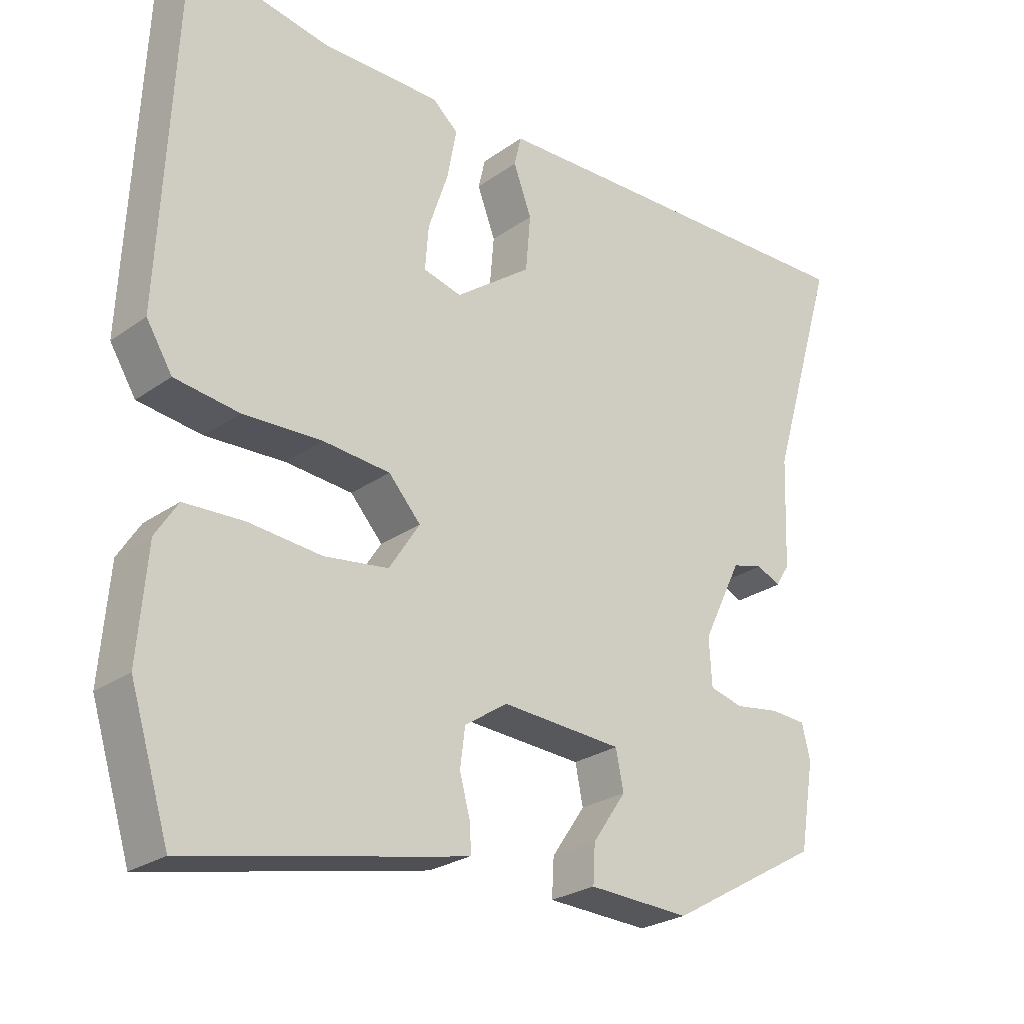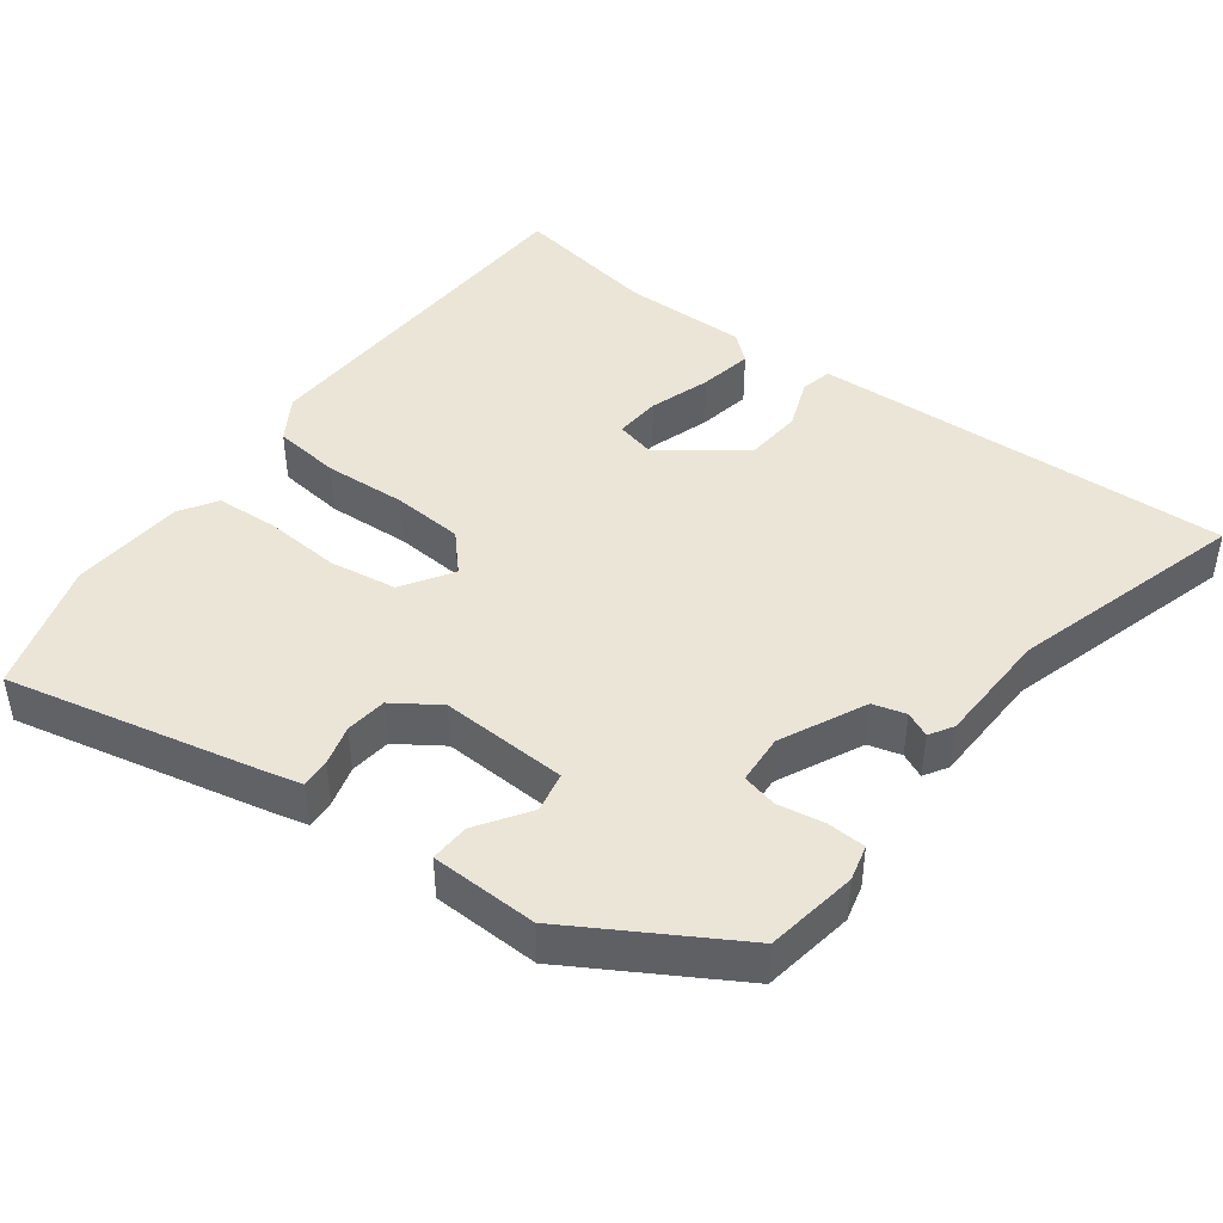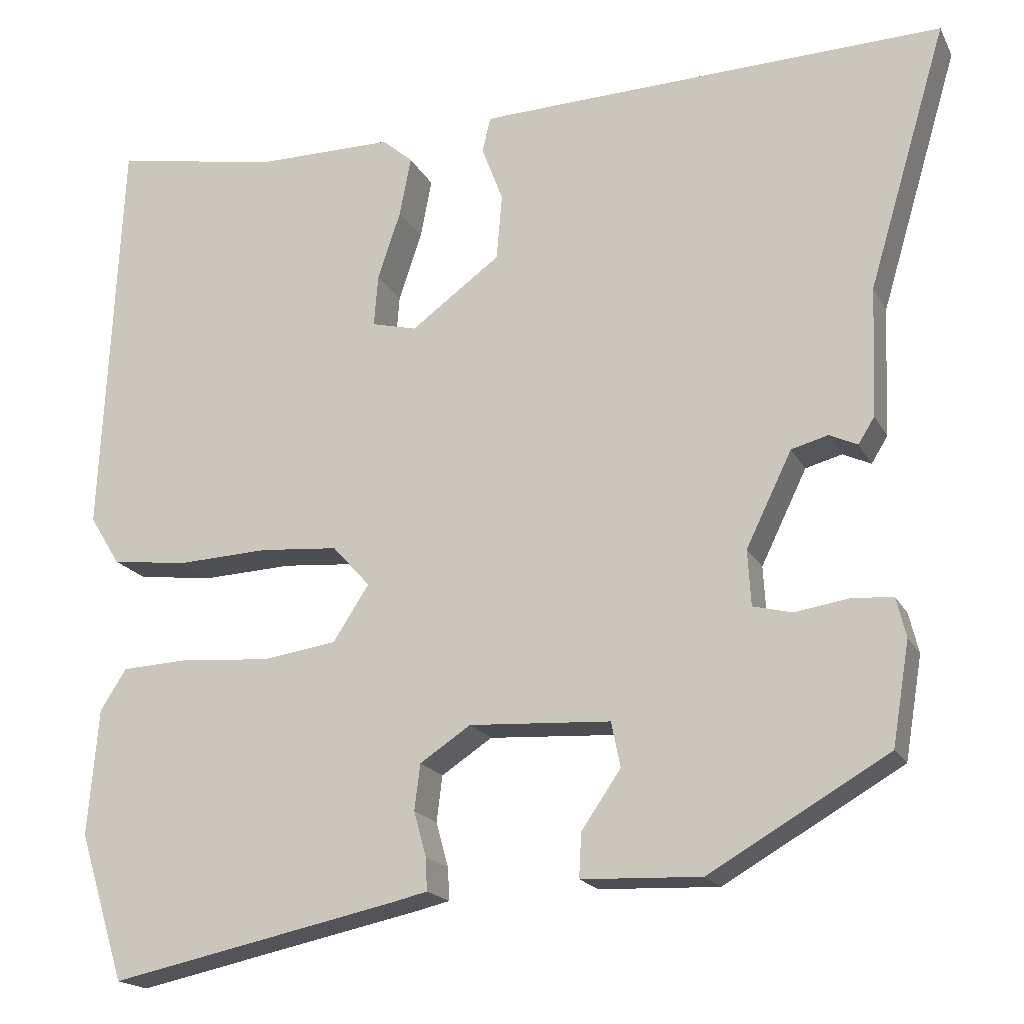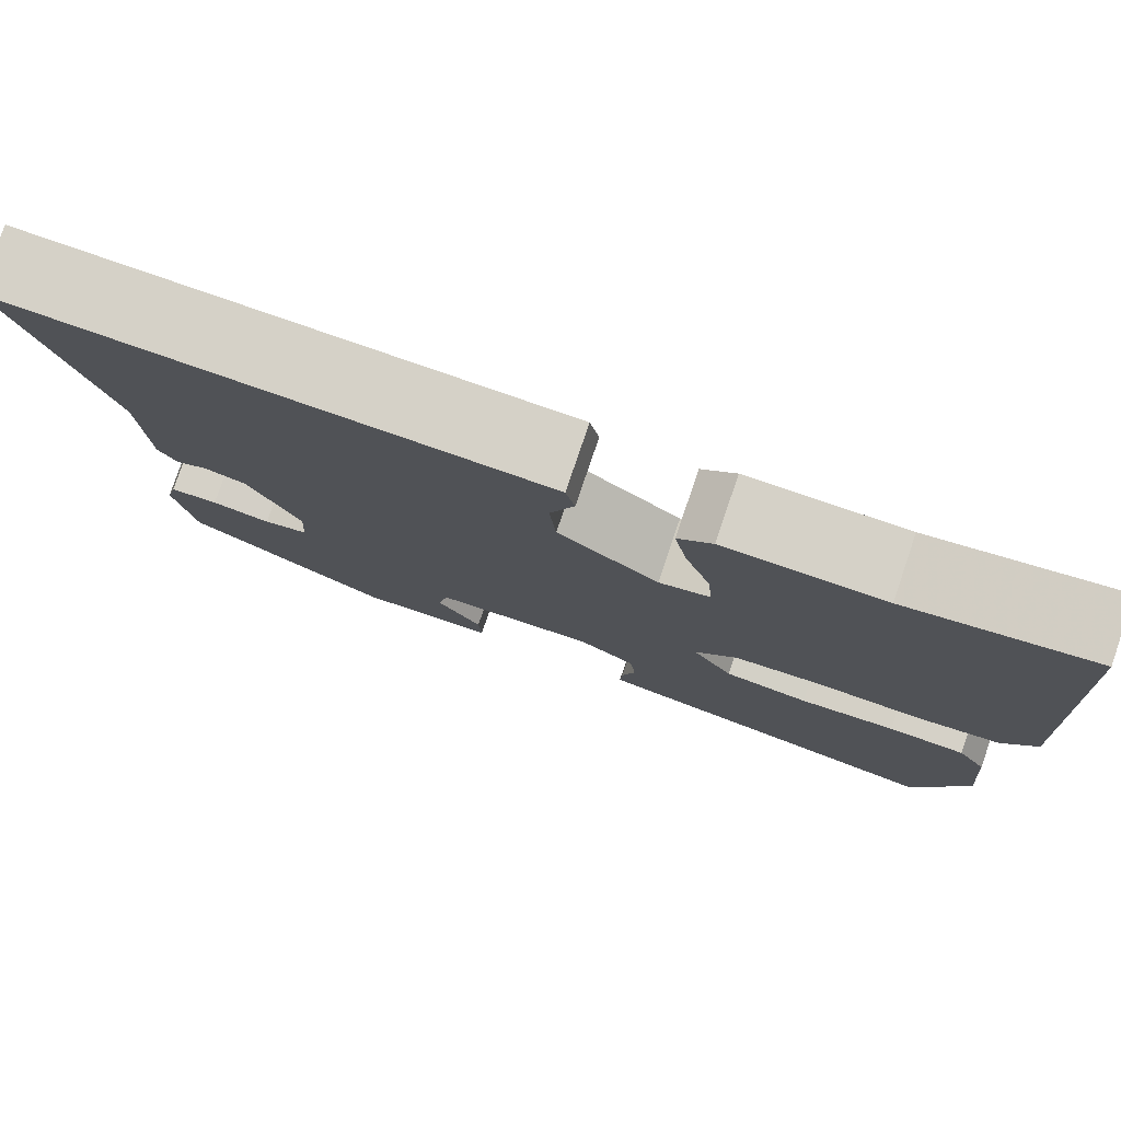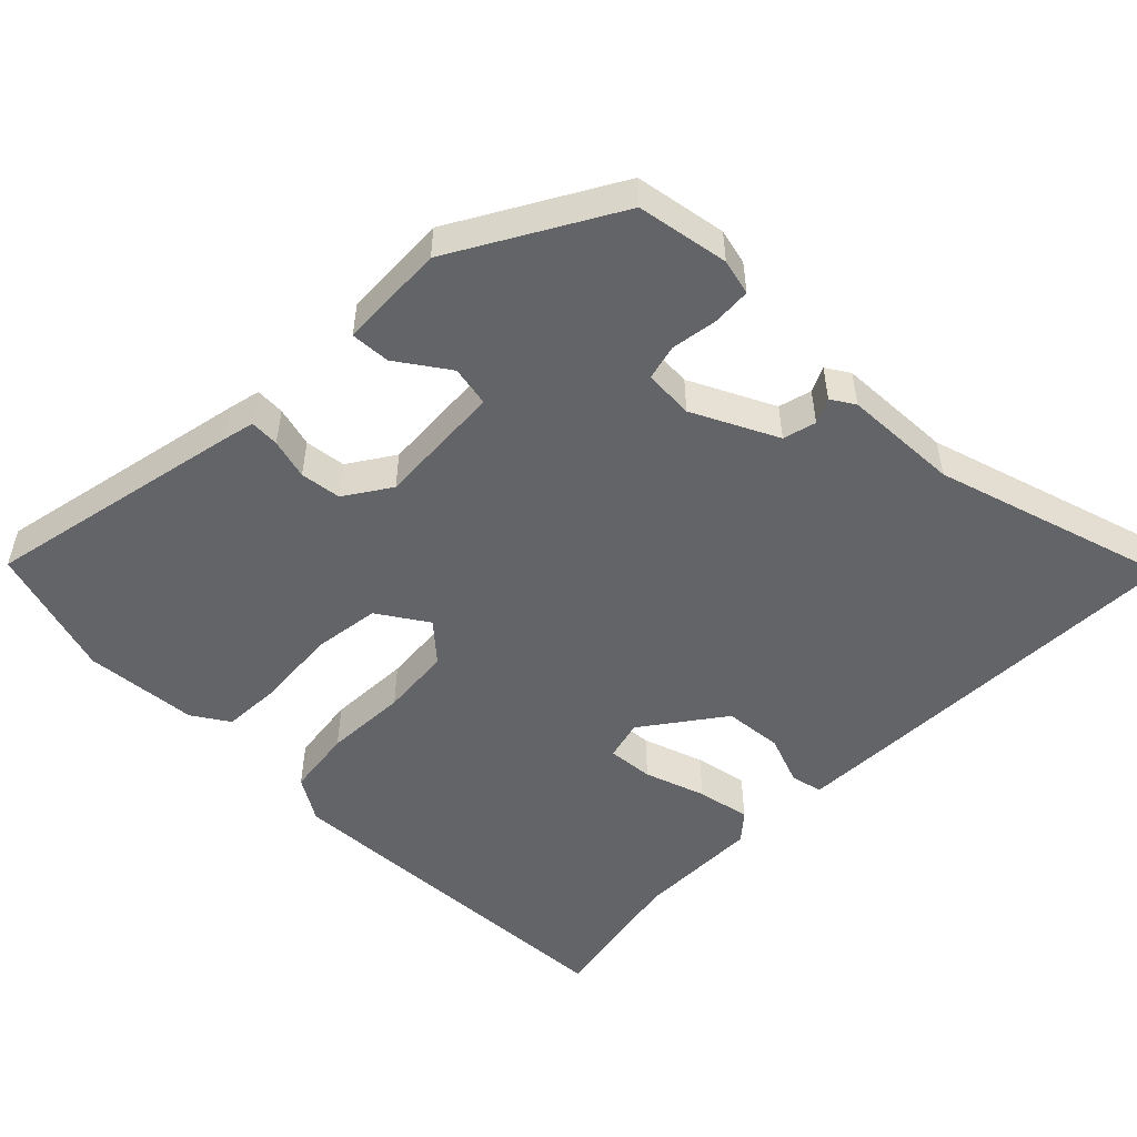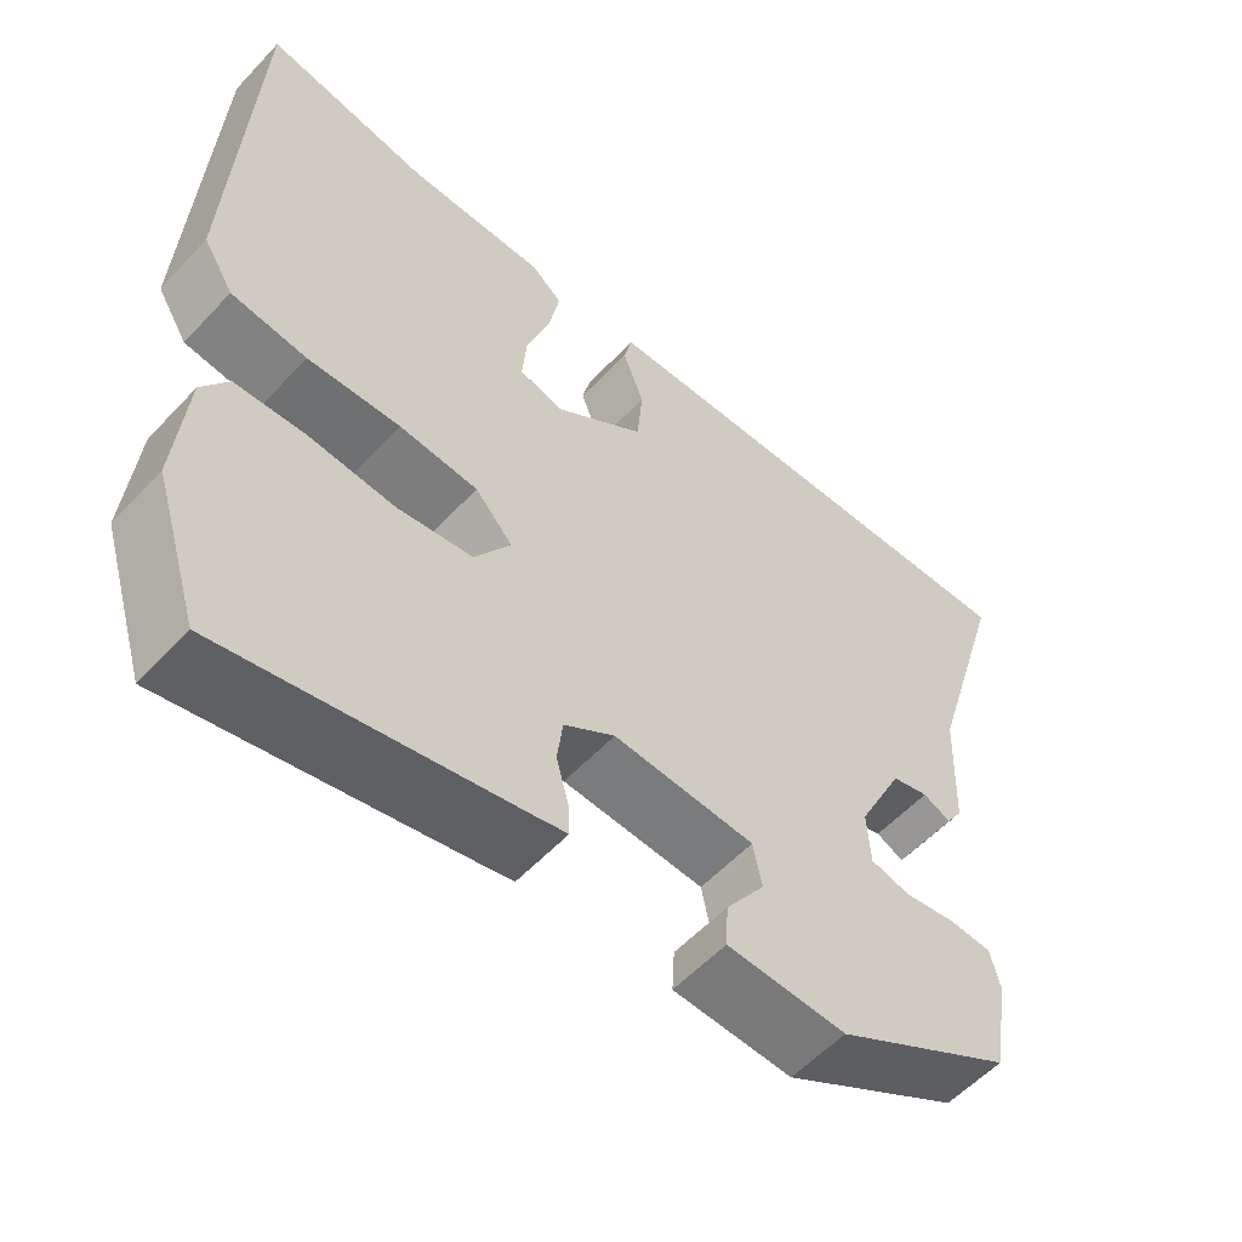
<metadata>
{"format":"obj","ext":"obj","renderer":"f3d","projection":"perspective","resolution":1024,"background":"white","views":[{"elev":-25.6,"azim":138.3,"up":"+Z"},{"elev":44.0,"azim":-143.7,"up":"+Y"},{"elev":-18.3,"azim":-159.8,"up":"+Z"},{"elev":78.8,"azim":18.8,"up":"+Z"},{"elev":-51.3,"azim":-134.6,"up":"+Y"},{"elev":-56.4,"azim":137.7,"up":"+Z"}]}
</metadata>
<code>
v 0.529 0.07 -0.406
v 0.473 0.07 -0.586
v 0.12 0.07 -0.512
v 0.077 0.07 -0.502
v 0.079 0.07 -0.462
v 0.094 0.07 -0.407
v 0.087 0.07 -0.351
v 0.025 0.07 -0.31
v -0.148 0.07 -0.32
v -0.159 0.07 -0.375
v -0.111 0.07 -0.445
v -0.108 0.07 -0.499
v -0.254 0.07 -0.505
v -0.473 0.07 -0.379
v -0.494 0.07 -0.254
v -0.482 0.07 -0.205
v -0.43 0.07 -0.202
v -0.366 0.07 -0.212
v -0.318 0.07 -0.2
v -0.314 0.07 -0.132
v -0.37 0.07 -0.017
v -0.415 0.07 -0.005
v -0.449 0.07 -0.021
v -0.469 0.07 0.011
v -0.475 0.07 0.169
v -0.571 0.07 0.491
v -0.115 0.07 0.477
v 0.002 0.07 0.473
v 0.012 0.07 0.43
v -0.014 0.07 0.361
v -0.007 0.07 0.281
v 0.102 0.07 0.201
v 0.157 0.07 0.215
v 0.152 0.07 0.278
v 0.124 0.07 0.361
v 0.11 0.07 0.434
v 0.147 0.07 0.466
v 0.318 0.07 0.466
v 0.518 0.07 0.503
v 0.542 0.07 0.001
v 0.505 0.07 -0.059
v 0.413 0.07 -0.071
v 0.3 0.07 -0.066
v 0.204 0.07 -0.074
v 0.158 0.07 -0.125
v 0.202 0.07 -0.193
v 0.294 0.07 -0.206
v 0.399 0.07 -0.197
v 0.484 0.07 -0.201
v 0.516 0.07 -0.251
v 0.529 0 -0.406
v 0.473 0 -0.586
v 0.12 0 -0.512
v 0.077 0 -0.502
v 0.079 0 -0.462
v 0.094 0 -0.407
v 0.087 0 -0.351
v 0.025 0 -0.31
v -0.148 0 -0.32
v -0.159 0 -0.375
v -0.111 0 -0.445
v -0.108 0 -0.499
v -0.254 0 -0.505
v -0.473 0 -0.379
v -0.494 0 -0.254
v -0.482 0 -0.205
v -0.43 0 -0.202
v -0.366 0 -0.212
v -0.318 0 -0.2
v -0.314 0 -0.132
v -0.37 0 -0.017
v -0.415 0 -0.005
v -0.449 0 -0.021
v -0.469 0 0.011
v -0.475 0 0.169
v -0.571 0 0.491
v -0.115 0 0.477
v 0.002 0 0.473
v 0.012 0 0.43
v -0.014 0 0.361
v -0.007 0 0.281
v 0.102 0 0.201
v 0.157 0 0.215
v 0.152 0 0.278
v 0.124 0 0.361
v 0.11 0 0.434
v 0.147 0 0.466
v 0.318 0 0.466
v 0.518 0 0.503
v 0.542 0 0.001
v 0.505 0 -0.059
v 0.413 0 -0.071
v 0.3 0 -0.066
v 0.204 0 -0.074
v 0.158 0 -0.125
v 0.202 0 -0.193
v 0.294 0 -0.206
v 0.399 0 -0.197
v 0.484 0 -0.201
v 0.516 0 -0.251
f 47 48 49 50
f 46 47 50 1
f 40 41 42 43
f 38 39 40 43
f 38 43 44
f 34 35 36 37
f 33 34 37 38
f 27 28 29 30
f 25 26 27 30
f 25 30 31
f 22 23 24 25
f 21 22 25 31
f 20 21 31 32
f 15 16 17 18
f 15 18 19
f 14 15 19
f 13 14 19
f 10 11 12 13
f 9 10 13 19
f 8 9 19 20
f 3 4 5 6
f 3 6 7
f 46 1 2 3
f 45 46 3 7
f 33 38 44 45
f 8 20 32 33
f 7 8 33 45
f 100 99 98 97
f 51 100 97 96
f 93 92 91 90
f 93 90 89 88
f 94 93 88
f 87 86 85 84
f 88 87 84 83
f 80 79 78 77
f 80 77 76 75
f 81 80 75
f 75 74 73 72
f 81 75 72 71
f 82 81 71 70
f 68 67 66 65
f 69 68 65
f 69 65 64
f 69 64 63
f 63 62 61 60
f 69 63 60 59
f 70 69 59 58
f 56 55 54 53
f 57 56 53
f 53 52 51 96
f 57 53 96 95
f 95 94 88 83
f 83 82 70 58
f 95 83 58 57
f 1 51 52 2
f 2 52 53 3
f 3 53 54 4
f 4 54 55 5
f 5 55 56 6
f 6 56 57 7
f 7 57 58 8
f 8 58 59 9
f 9 59 60 10
f 10 60 61 11
f 11 61 62 12
f 12 62 63 13
f 13 63 64 14
f 14 64 65 15
f 15 65 66 16
f 16 66 67 17
f 17 67 68 18
f 18 68 69 19
f 19 69 70 20
f 20 70 71 21
f 21 71 72 22
f 22 72 73 23
f 23 73 74 24
f 24 74 75 25
f 25 75 76 26
f 26 76 77 27
f 27 77 78 28
f 28 78 79 29
f 29 79 80 30
f 30 80 81 31
f 31 81 82 32
f 32 82 83 33
f 33 83 84 34
f 34 84 85 35
f 35 85 86 36
f 36 86 87 37
f 37 87 88 38
f 38 88 89 39
f 39 89 90 40
f 40 90 91 41
f 41 91 92 42
f 42 92 93 43
f 43 93 94 44
f 44 94 95 45
f 45 95 96 46
f 46 96 97 47
f 47 97 98 48
f 48 98 99 49
f 49 99 100 50
f 50 100 51 1

</code>
